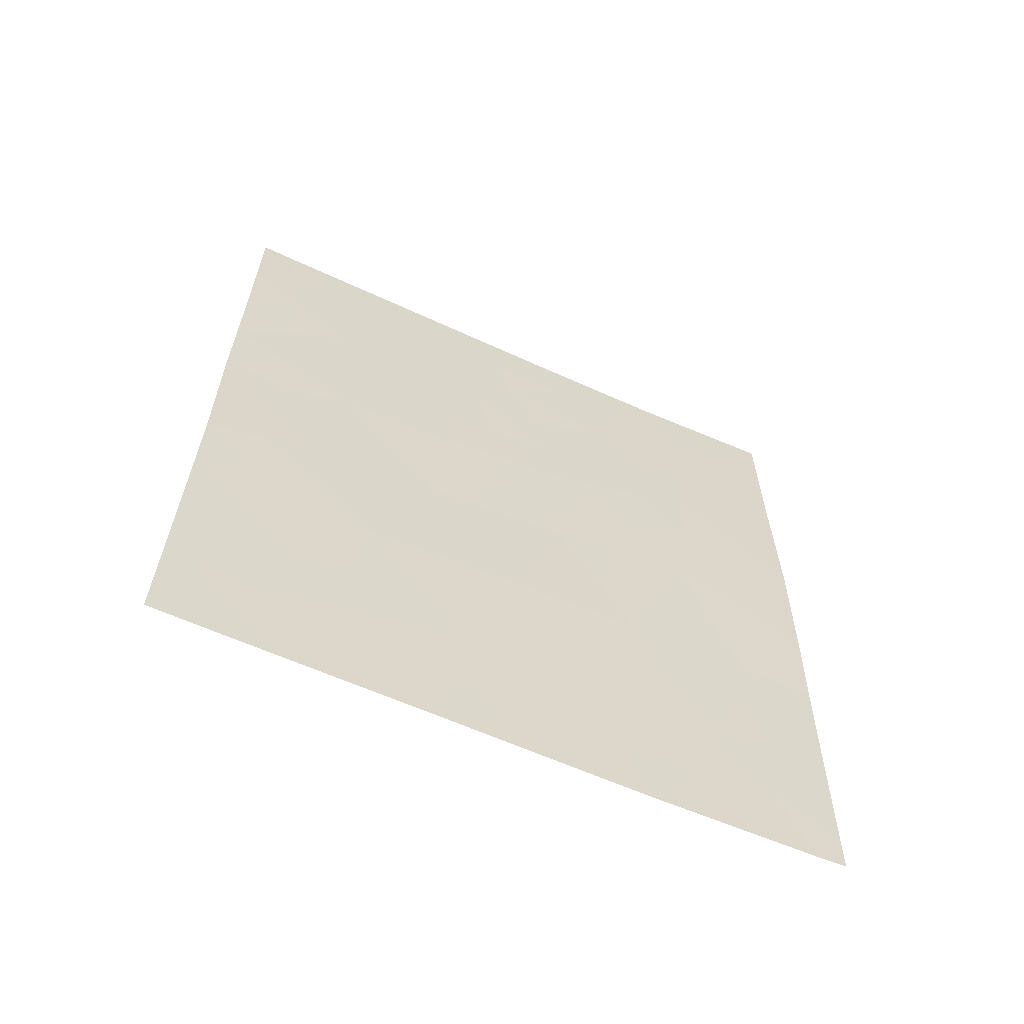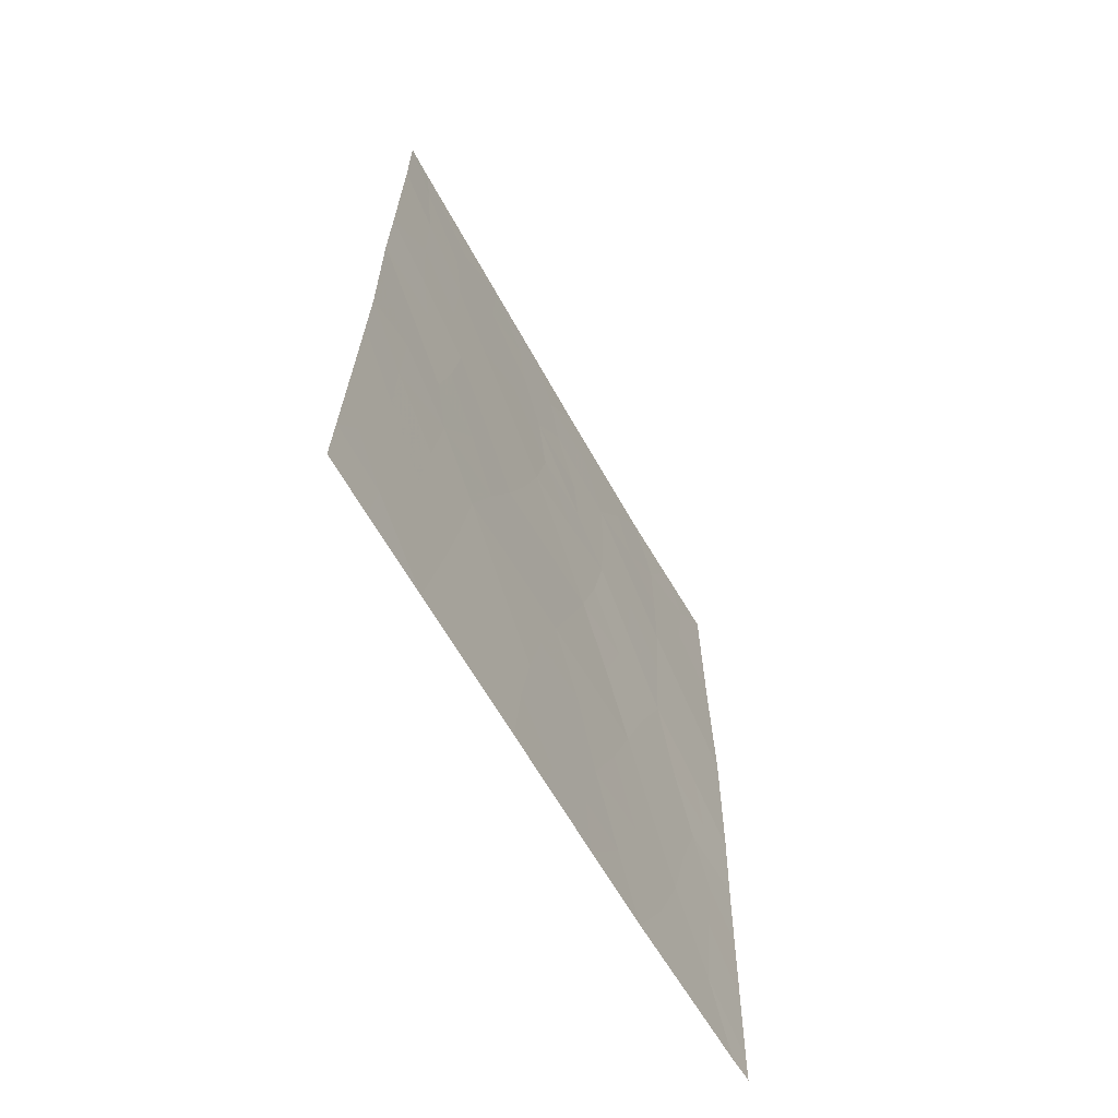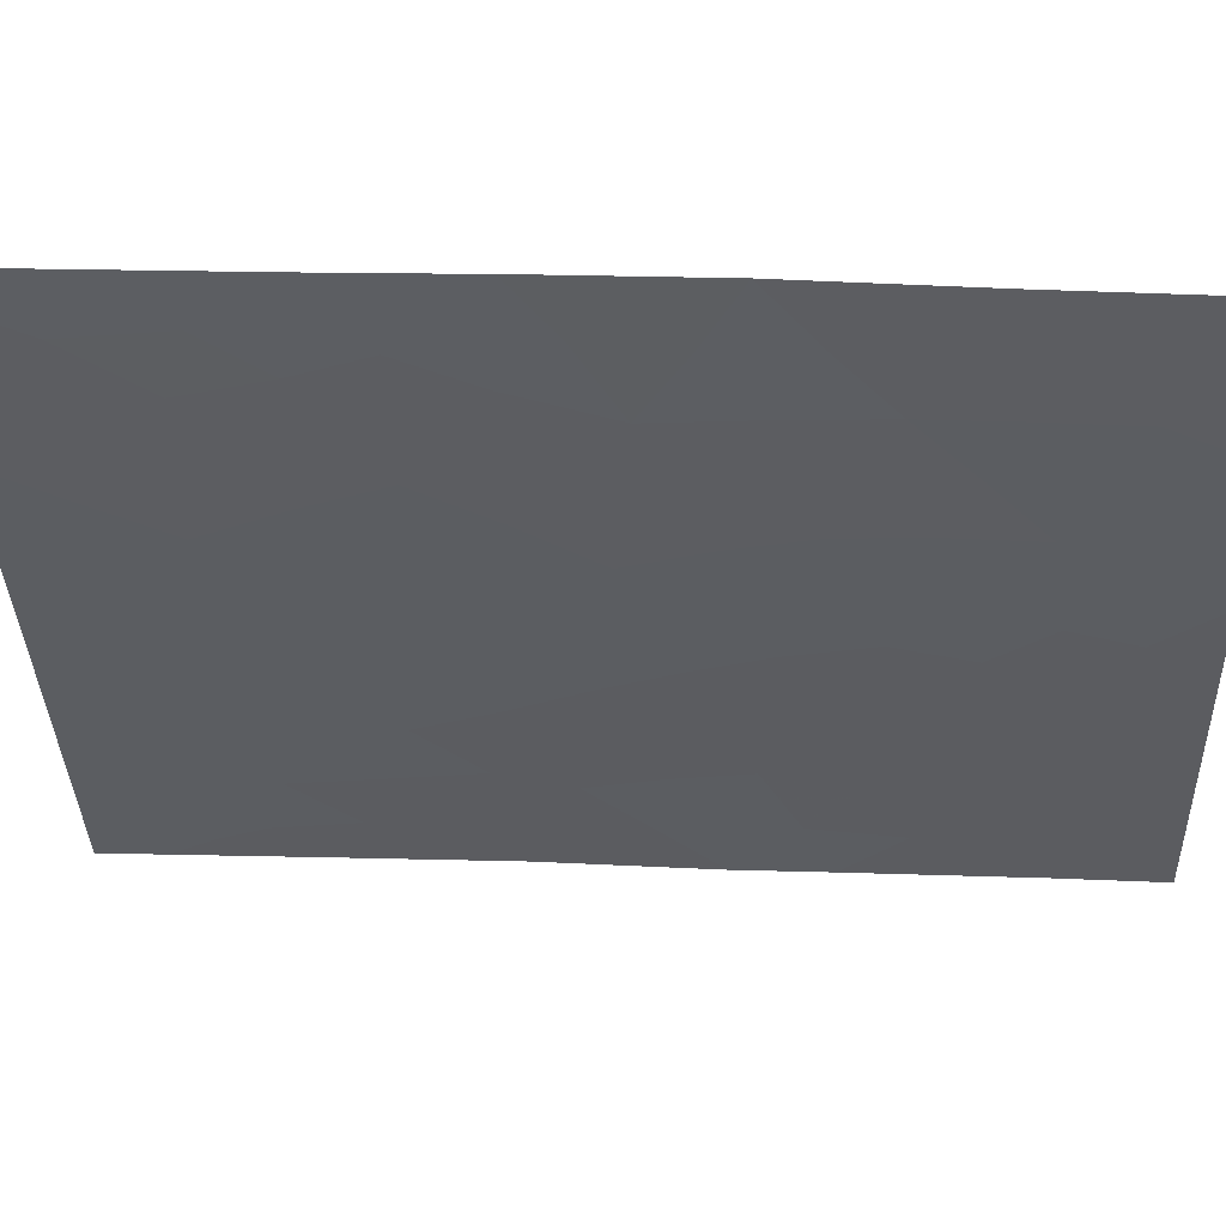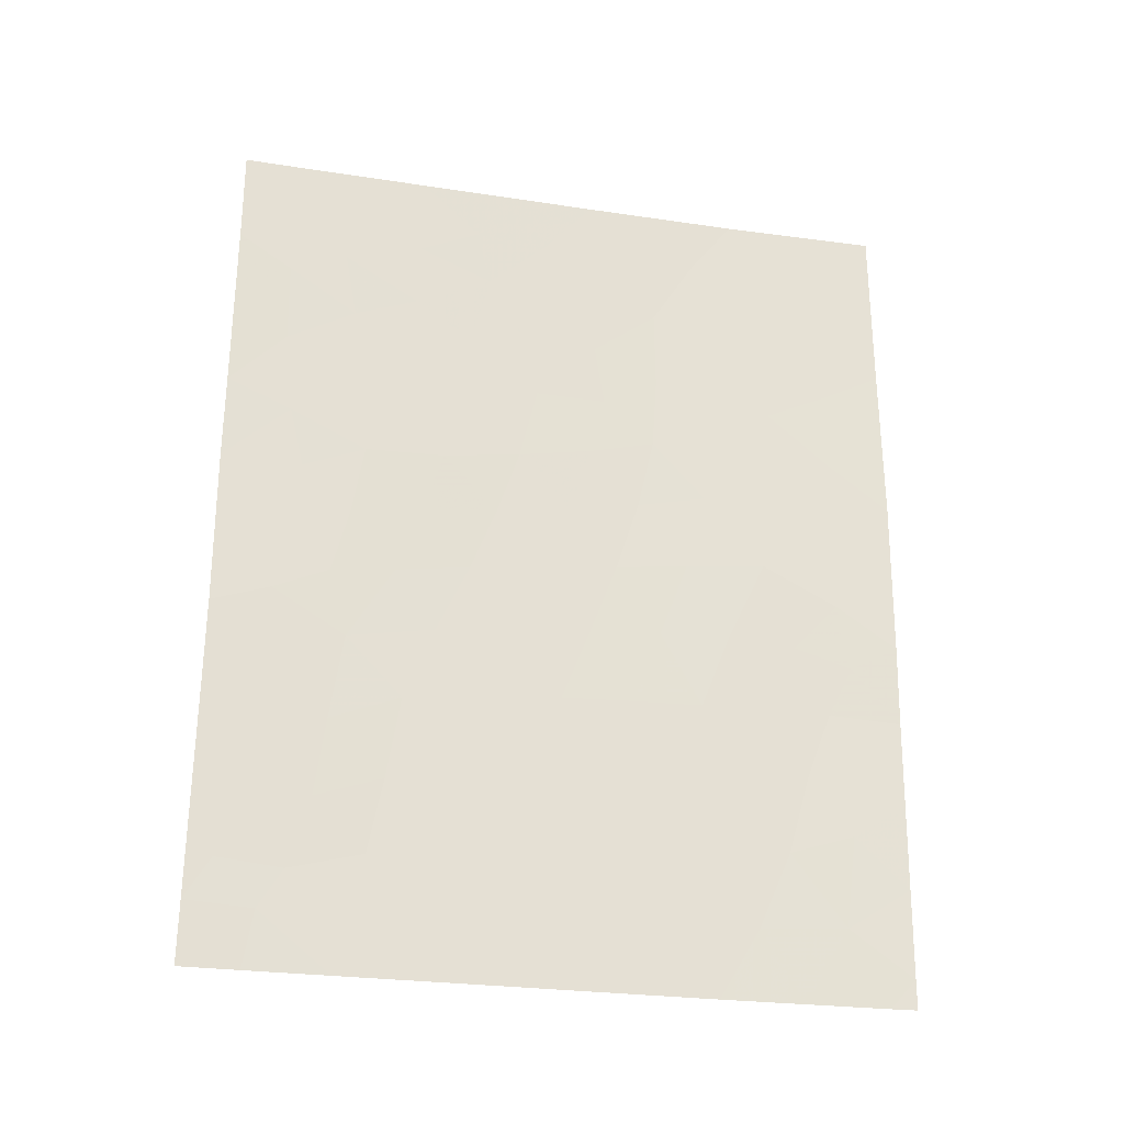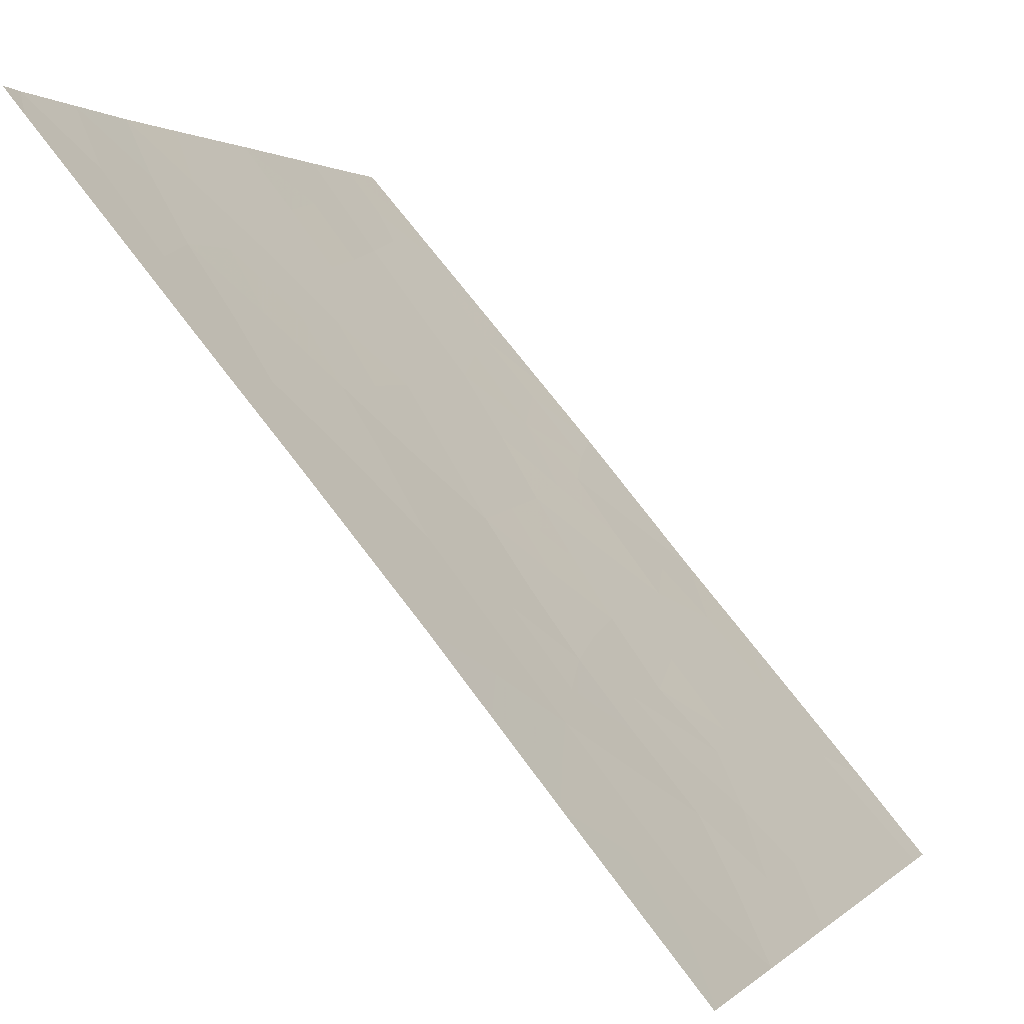
<metadata>
{"format":"obj","ext":"obj","renderer":"f3d","projection":"perspective","resolution":1024,"background":"white","views":[{"elev":-61.9,"azim":-88.2,"up":"+Y"},{"elev":-63.9,"azim":-124.2,"up":"+Y"},{"elev":27.7,"azim":94.4,"up":"+Z"},{"elev":-26.2,"azim":-76.7,"up":"+Y"},{"elev":75.0,"azim":142.9,"up":"+Z"}]}
</metadata>
<code>
v -91.77 45.34 67.1
v -91.75 49.91 67.07
v -91.76 47.59 67.08
v -95.99 40.92 58.41
v -91.74 42.01 67.06
v -91.76 43.15 67.08
v -93.83 41.99 62.71
v -92.86 38 64.58
v -95.59 38 59.07
v -95.97 38.84 58.37
v -95.95 38 58.35
v -95.12 45.44 60.22
v -94.41 43.8 61.56
v -93.68 50 63.11
v -96.01 42.92 58.45
v -94.01 46.68 62.39
v -96.02 46.31 58.46
v -94.83 50 60.86
v -94.35 48.47 61.76
v -93.48 44.03 63.42
v -91.87 38 66.67
v -92.43 40.04 65.52
v -91.72 38 67.01
v -91.72 38.41 67.01
v -91.74 40.84 67.04
v -91.79 50 67
v -91.75 50 67.07
v -92.69 50 65.08
v -96.04 48.69 58.49
v -95.82 50 58.92
v -96.04 50 58.5
v -94.2 38 61.9
v -95.09 38 60.08
v -96.01 45.11 58.45
v -94.95 39.6 60.41
v -93.39 38 63.52
v -93.45 38.91 63.41
v -92.96 42.06 64.48
v -94.89 46.98 60.7
v -93.24 48.21 63.98
v -93.35 39.94 63.64
v -94.09 40.05 62.16
v -92.57 44.26 65.36
v -95.29 43.54 59.85
v -93.26 46.06 63.93
v -92.17 42.07 66.12
v -92.51 46.74 65.51
v -95.33 48.55 59.87
v -94.12 45.64 62.17
v -91.75 48.75 67.08
v -92.11 48.25 66.31
v -92.04 49.32 66.47
v -92.03 42.78 66.46
v -93.98 41.01 62.38
v -94.45 40.89 61.46
v -94.32 41.92 61.74
v -92.13 47.14 66.3
v -92.49 47.83 65.53
v -94.51 46.36 61.42
v -94.48 47.44 61.5
v -96.01 44.02 58.45
v -95.61 44.25 59.23
v -95.64 43.2 59.17
v -96.03 47.5 58.48
v -95.67 47.09 59.17
v -92.05 40.33 66.36
v -92.31 41.12 65.8
v -92 41.3 66.48
v -93.13 41.02 64.11
v -92.7 41.03 64.98
v -92.1 39.05 66.21
v -91.73 39.63 67.03
v -92.24 50 66.04
v -92.48 49 65.53
v -95.77 49.33 59.02
v -95.32 50 59.89
v -95.55 38.79 59.19
v -95.4 39.34 59.5
v -95.03 38.72 60.23
v -95.98 39.88 58.39
v -95.7 40.05 58.94
v -91.76 44.25 67.09
v -92.12 43.73 66.31
v -92.16 44.86 66.26
v -94.74 44.6 60.94
v -94.89 43.64 60.64
v -95.19 44.44 60.06
v -93.74 39.42 62.84
v -93.72 40.25 62.9
v -92.38 43.03 65.72
v -92.56 42.08 65.32
v -92.79 43.13 64.87
v -94.45 49.26 61.58
v -94.84 48.88 60.83
v -94.84 47.96 60.8
v -95.25 47.62 60.01
v -94.13 47.65 62.19
v -94.62 42.81 61.15
v -94.12 42.92 62.13
v -96 41.92 58.43
v -95.65 42.12 59.12
v -91.76 46.47 67.09
v -92.15 46.02 66.29
v -95.61 45.93 59.27
v -95.29 40.33 59.77
v -95.24 41.4 59.9
v -94.87 40.64 60.6
v -93.88 38 62.53
v -93.81 38.53 62.69
v -94.52 39.84 61.29
v -94.15 39.08 62.01
v -94.58 38.86 61.13
v -93.21 43.08 63.97
v -93.39 42.03 63.61
v -93.65 43.01 63.07
v -93.19 50 64.1
v -92.97 49.18 64.52
v -93.47 49.19 63.52
v -92.82 48.39 64.85
v -92.86 47.47 64.77
v -94.94 46.16 60.6
v -94.25 50 61.99
v -93.98 49.22 62.51
v -92.36 38 65.63
v -93.94 43.91 62.5
v -93.55 41.04 63.25
v -94.65 38 60.99
v -93.05 44.15 64.34
v -93.64 47.54 63.16
v -93.86 48.39 62.72
v -92.53 45.58 65.45
v -95.17 42.59 60.07
v -92.88 46.38 64.72
v -92.93 45.25 64.6
v -93.23 47.09 63.99
v -93.57 46.67 63.29
v -93.35 45.05 63.72
v -93.67 45.83 63.09
v -94.62 45.48 61.21
v -94.26 44.72 61.89
v -93.79 44.86 62.82
v -93.09 38.91 64.13
v -92.62 38.98 65.1
v -94.8 41.78 60.77
v -95.64 41.13 59.09
v -92.89 40 64.57
v -95.51 45.08 59.45
v -95.27 46.5 59.95
v -95.69 48.23 59.16
v -95.25 49.33 60.03
v -95.81 39.42 58.69
f 50 51 52
f 6 5 53
f 54 55 56
f 8 36 142
f 10 9 11
f 51 57 58
f 39 60 59
f 61 62 63
f 64 149 65
f 23 21 24
f 66 67 68
f 66 72 71
f 2 26 27
f 73 52 74
f 29 31 75
f 5 25 68
f 77 78 79
f 10 80 151
f 33 9 77
f 82 83 84
f 85 86 87
f 90 91 92
f 56 98 99
f 65 96 148
f 100 15 101
f 102 103 57
f 105 106 107
f 108 32 109
f 110 111 112
f 113 114 115
f 119 58 120
f 99 125 115
f 67 70 91
f 69 126 114
f 112 127 79
f 109 111 88
f 89 54 126
f 92 113 128
f 103 84 131
f 55 110 107
f 133 131 134
f 135 136 129
f 135 120 133
f 86 98 132
f 134 128 137
f 53 90 83
f 136 45 138
f 105 78 81
f 139 121 59
f 139 140 85
f 140 141 125
f 63 132 101
f 138 137 141
f 2 50 52
f 50 3 51
f 52 51 74
f 2 52 26
f 53 5 46
f 7 54 56
f 54 42 55
f 74 51 58
f 51 3 57
f 58 57 47
f 16 59 60
f 59 16 49
f 15 61 63
f 61 34 62
f 63 62 44
f 17 64 65
f 64 29 149
f 25 66 68
f 66 22 67
f 68 67 46
f 70 69 38
f 21 71 24
f 22 66 71
f 66 25 72
f 71 72 24
f 28 73 74
f 73 26 52
f 48 149 75
f 30 76 150
f 76 18 150
f 5 68 46
f 33 77 79
f 79 78 35
f 80 4 81
f 145 81 4
f 10 77 9
f 1 82 84
f 82 6 83
f 84 83 43
f 12 85 87
f 85 13 86
f 87 86 44
f 88 42 89
f 37 88 41
f 43 90 92
f 90 46 91
f 92 91 38
f 48 150 94
f 150 18 94
f 94 93 19
f 19 95 94
f 95 39 96
f 16 60 97
f 60 39 95
f 97 60 19
f 7 56 99
f 56 144 98
f 99 98 13
f 65 149 96
f 4 100 145
f 3 102 57
f 102 1 103
f 57 103 47
f 104 34 17
f 35 105 107
f 105 145 106
f 107 106 144
f 36 109 37
f 109 36 108
f 35 110 112
f 110 42 111
f 112 111 32
f 20 113 115
f 113 38 114
f 115 114 7
f 14 116 118
f 116 28 117
f 118 117 40
f 40 119 120
f 119 74 58
f 120 58 47
f 18 122 93
f 122 14 123
f 22 71 143
f 71 21 124
f 7 99 115
f 99 13 125
f 115 125 20
f 46 67 91
f 67 22 70
f 91 70 38
f 22 143 146
f 143 8 142
f 38 69 114
f 69 41 126
f 114 126 7
f 35 112 79
f 112 32 127
f 79 127 33
f 37 109 88
f 109 32 111
f 88 111 42
f 41 89 126
f 89 42 54
f 126 54 7
f 43 92 128
f 92 38 113
f 128 113 20
f 97 129 136
f 47 103 131
f 103 1 84
f 131 84 43
f 55 42 110
f 145 101 106
f 106 132 144
f 12 87 147
f 87 44 62
f 104 147 34
f 45 133 134
f 133 47 131
f 134 131 43
f 40 135 129
f 135 45 136
f 97 136 16
f 45 135 133
f 135 40 120
f 133 120 47
f 44 86 132
f 86 13 98
f 132 98 144
f 45 134 137
f 134 43 128
f 137 128 20
f 6 53 83
f 53 46 90
f 83 90 43
f 16 138 49
f 138 16 136
f 40 117 119
f 119 117 74
f 145 105 81
f 105 35 78
f 10 151 77
f 14 118 123
f 130 129 97
f 49 139 59
f 139 12 121
f 59 121 39
f 12 139 85
f 139 49 140
f 85 140 13
f 13 140 125
f 140 49 141
f 125 141 20
f 15 63 101
f 63 44 132
f 101 132 106
f 49 138 141
f 138 45 137
f 141 137 20
f 88 89 41
f 148 104 65
f 142 41 146
f 142 37 41
f 142 36 37
f 56 55 144
f 107 144 55
f 148 96 39
f 121 148 39
f 143 71 124
f 143 124 8
f 149 48 96
f 101 145 100
f 107 110 35
f 123 118 130
f 104 17 65
f 146 143 142
f 70 146 69
f 87 62 147
f 22 146 70
f 146 41 69
f 118 116 117
f 104 148 12
f 12 147 104
f 147 62 34
f 117 28 74
f 148 121 12
f 149 29 75
f 93 122 123
f 93 123 19
f 75 150 48
f 94 18 93
f 95 96 48
f 75 30 150
f 94 95 48
f 130 118 40
f 130 40 129
f 75 31 30
f 151 80 81
f 60 95 19
f 81 78 151
f 77 151 78
f 130 97 19
f 123 130 19

</code>
